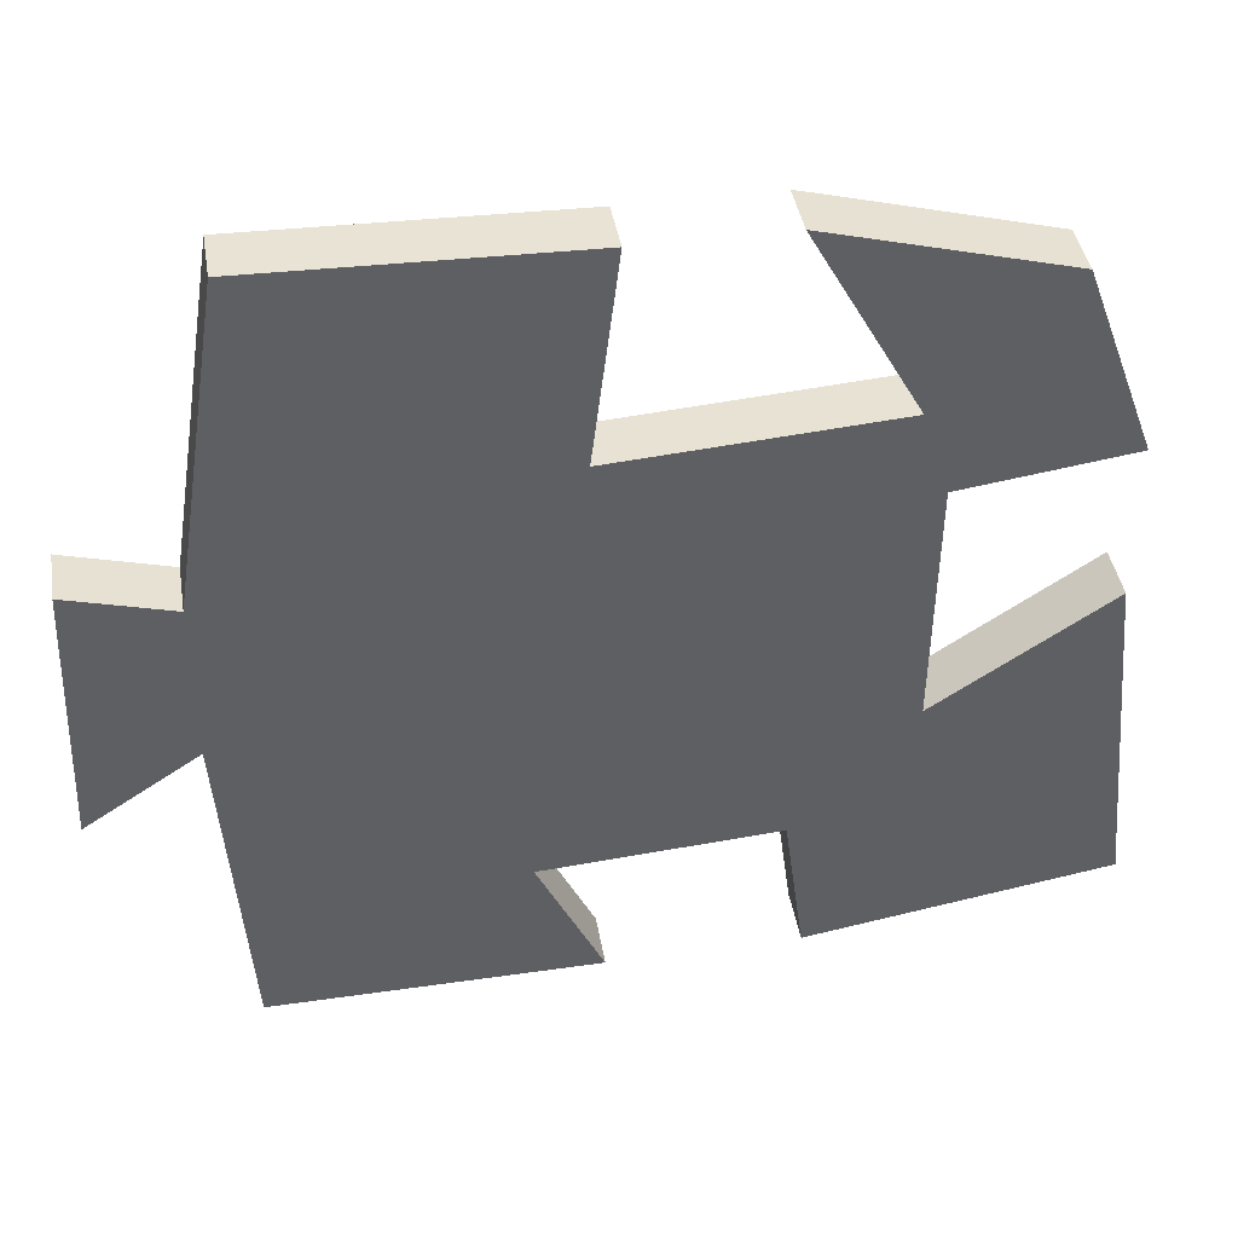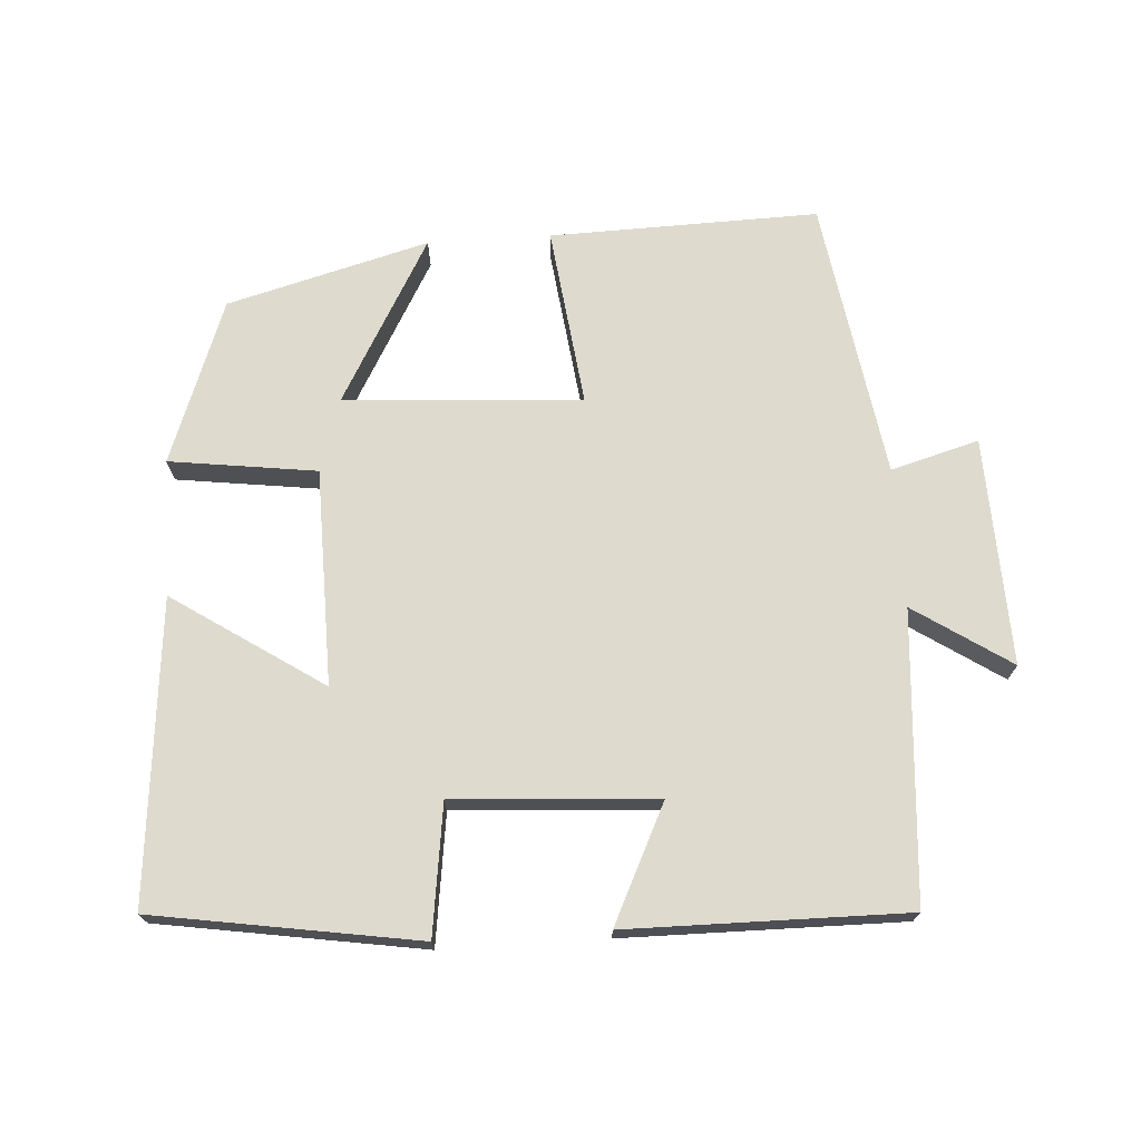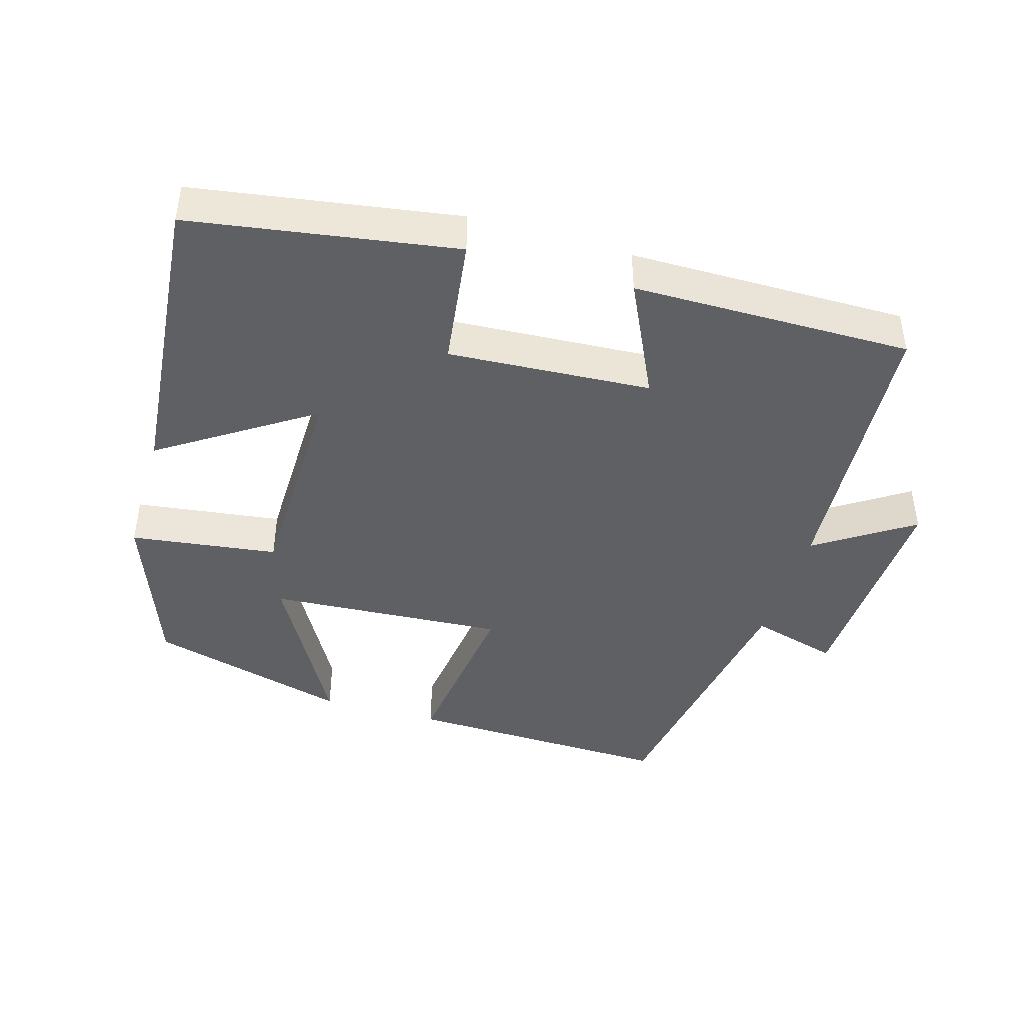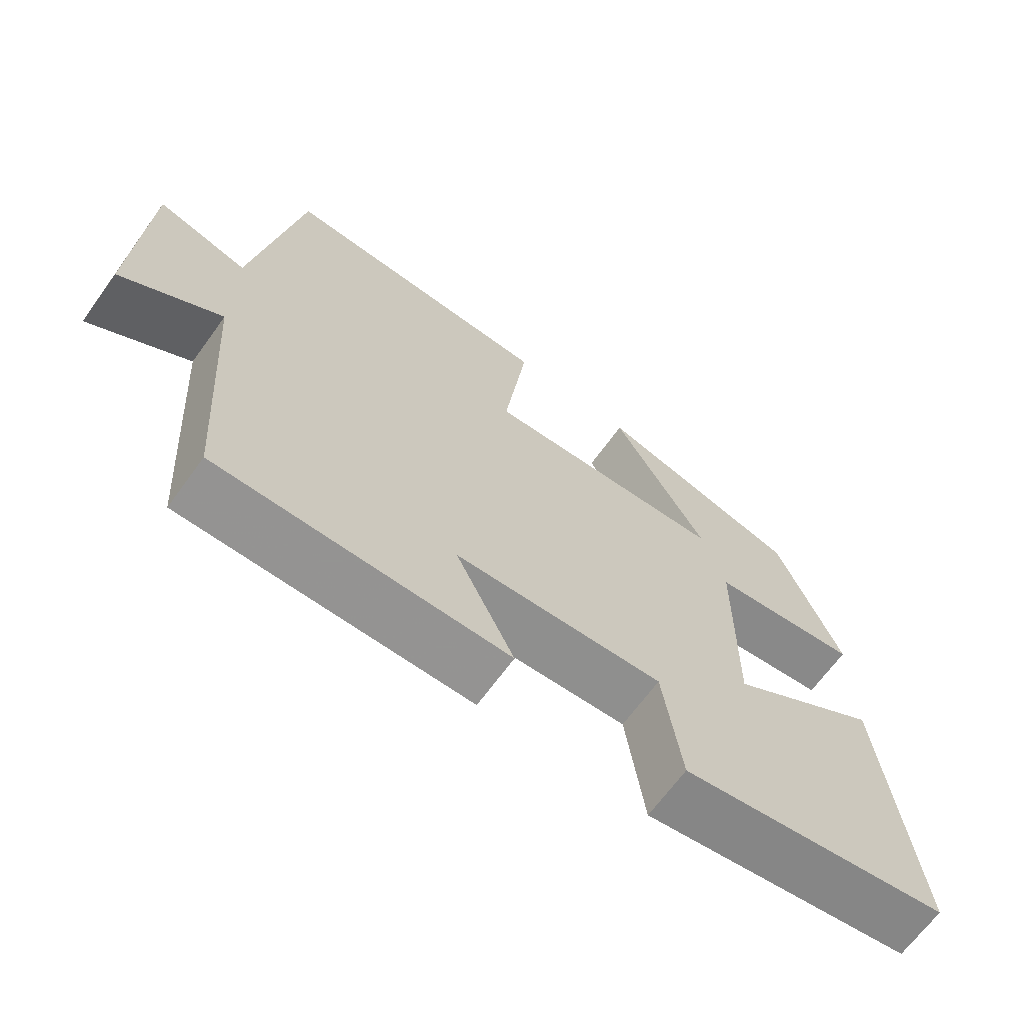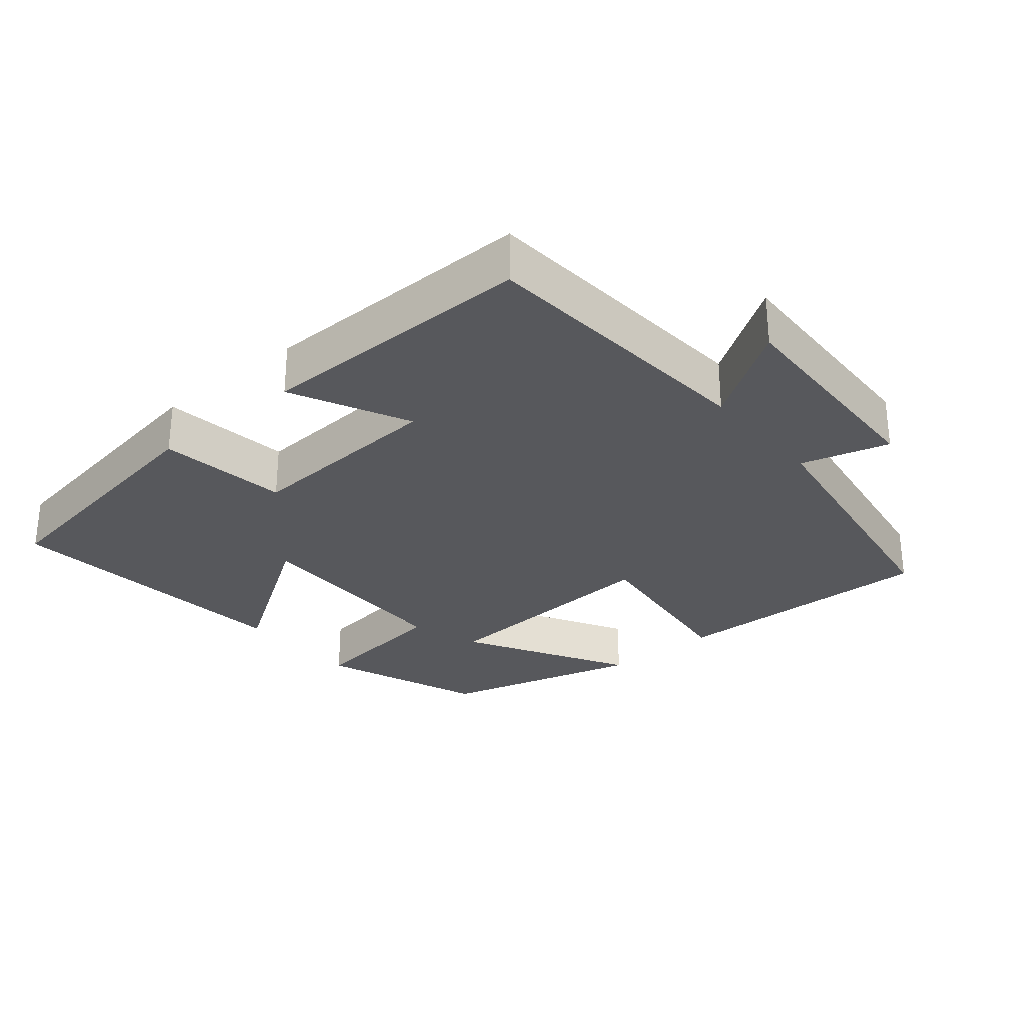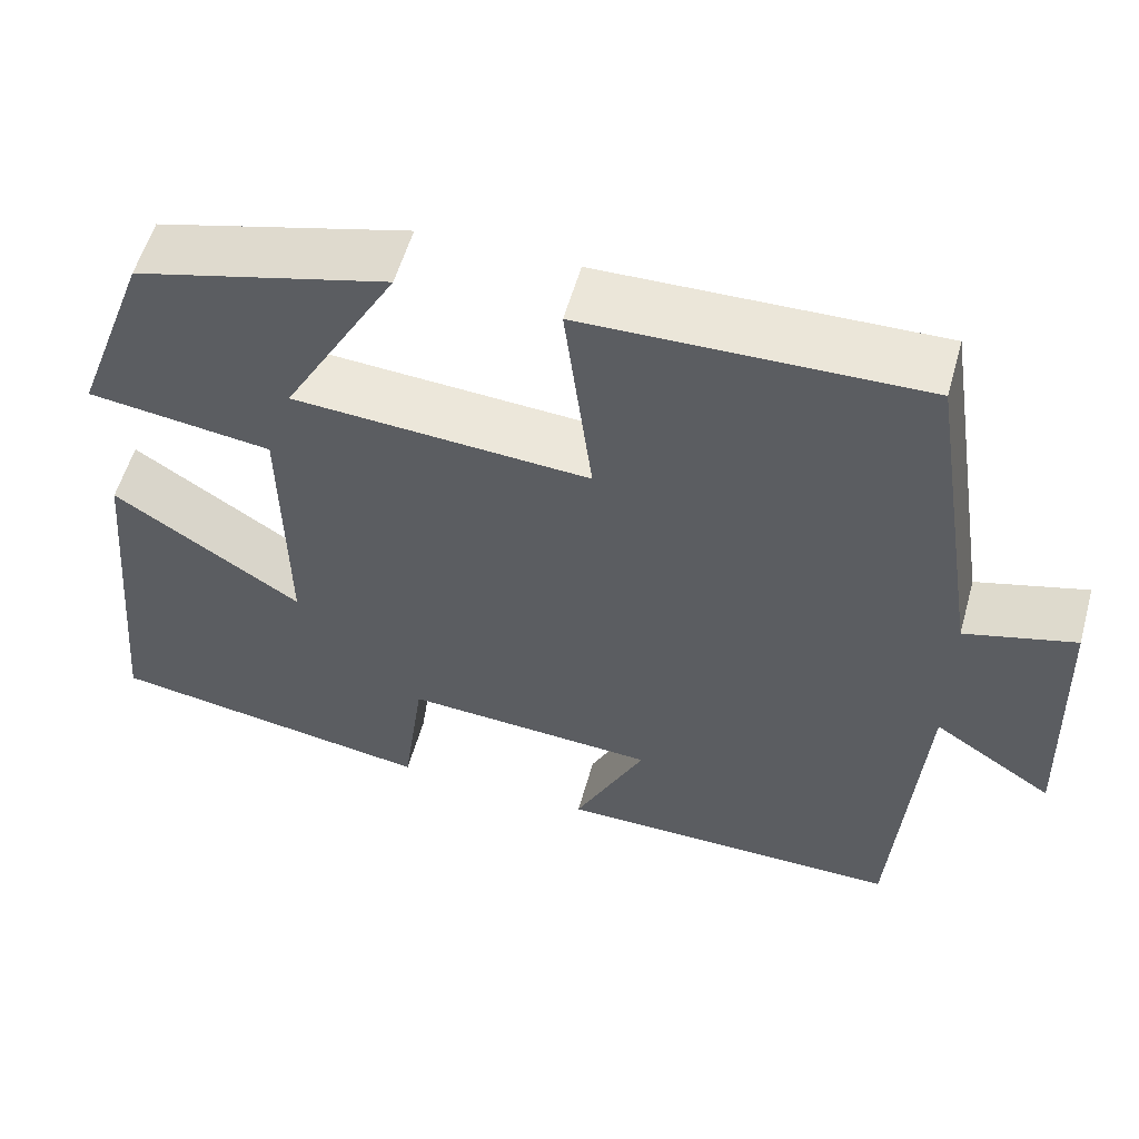
<metadata>
{"format":"obj","ext":"obj","renderer":"f3d","projection":"perspective","resolution":1024,"background":"white","views":[{"elev":41.6,"azim":-9.5,"up":"+Z"},{"elev":71.3,"azim":176.3,"up":"+Y"},{"elev":-43.3,"azim":163.5,"up":"+Y"},{"elev":-67.1,"azim":-36.0,"up":"+Z"},{"elev":-28.8,"azim":-140.0,"up":"+Y"},{"elev":56.2,"azim":-164.4,"up":"+Z"}]}
</metadata>
<code>
v 0.413 0.07 0.422
v 0.5 0.07 0.187
v 0.289 0.07 0.159
v 0.285 0.07 -0.151
v 0.5 0.07 -0.009
v 0.54 0.07 -0.44
v 0.163 0.07 -0.5
v 0.138 0.07 -0.314
v -0.152 0.07 -0.332
v -0.071 0.07 -0.5
v -0.47 0.07 -0.503
v -0.5 0.07 -0.09
v -0.638 0.07 -0.181
v -0.626 0.07 0.145
v -0.5 0.07 0.11
v -0.437 0.07 0.51
v -0.052 0.07 0.5
v -0.084 0.07 0.242
v 0.256 0.07 0.264
v 0.124 0.07 0.5
v 0.413 0 0.422
v 0.5 0 0.187
v 0.289 0 0.159
v 0.285 0 -0.151
v 0.5 0 -0.009
v 0.54 0 -0.44
v 0.163 0 -0.5
v 0.138 0 -0.314
v -0.152 0 -0.332
v -0.071 0 -0.5
v -0.47 0 -0.503
v -0.5 0 -0.09
v -0.638 0 -0.181
v -0.626 0 0.145
v -0.5 0 0.11
v -0.437 0 0.51
v -0.052 0 0.5
v -0.084 0 0.242
v 0.256 0 0.264
v 0.124 0 0.5
f 19 20 1 2
f 18 19 2 3
f 15 16 17 18
f 15 18 3 4
f 12 13 14 15
f 12 15 4
f 9 10 11 12
f 8 9 12 4
f 6 7 8
f 4 5 6 8
f 22 21 40 39
f 23 22 39 38
f 38 37 36 35
f 24 23 38 35
f 35 34 33 32
f 24 35 32
f 32 31 30 29
f 24 32 29 28
f 28 27 26
f 28 26 25 24
f 1 21 22 2
f 2 22 23 3
f 3 23 24 4
f 4 24 25 5
f 5 25 26 6
f 6 26 27 7
f 7 27 28 8
f 8 28 29 9
f 9 29 30 10
f 10 30 31 11
f 11 31 32 12
f 12 32 33 13
f 13 33 34 14
f 14 34 35 15
f 15 35 36 16
f 16 36 37 17
f 17 37 38 18
f 18 38 39 19
f 19 39 40 20
f 20 40 21 1

</code>
